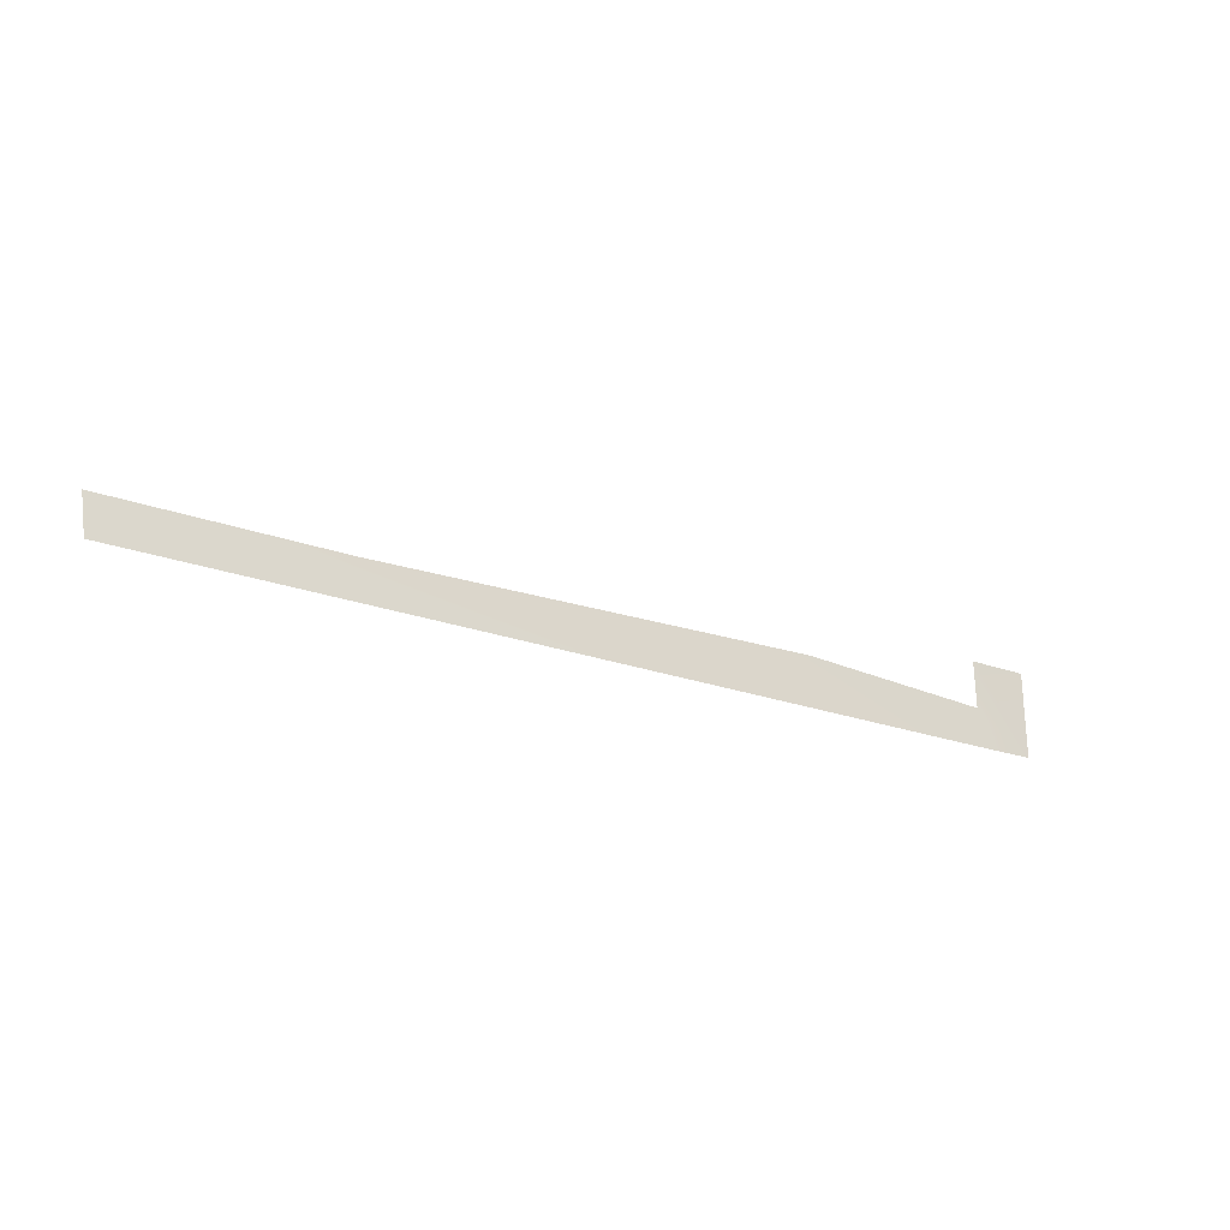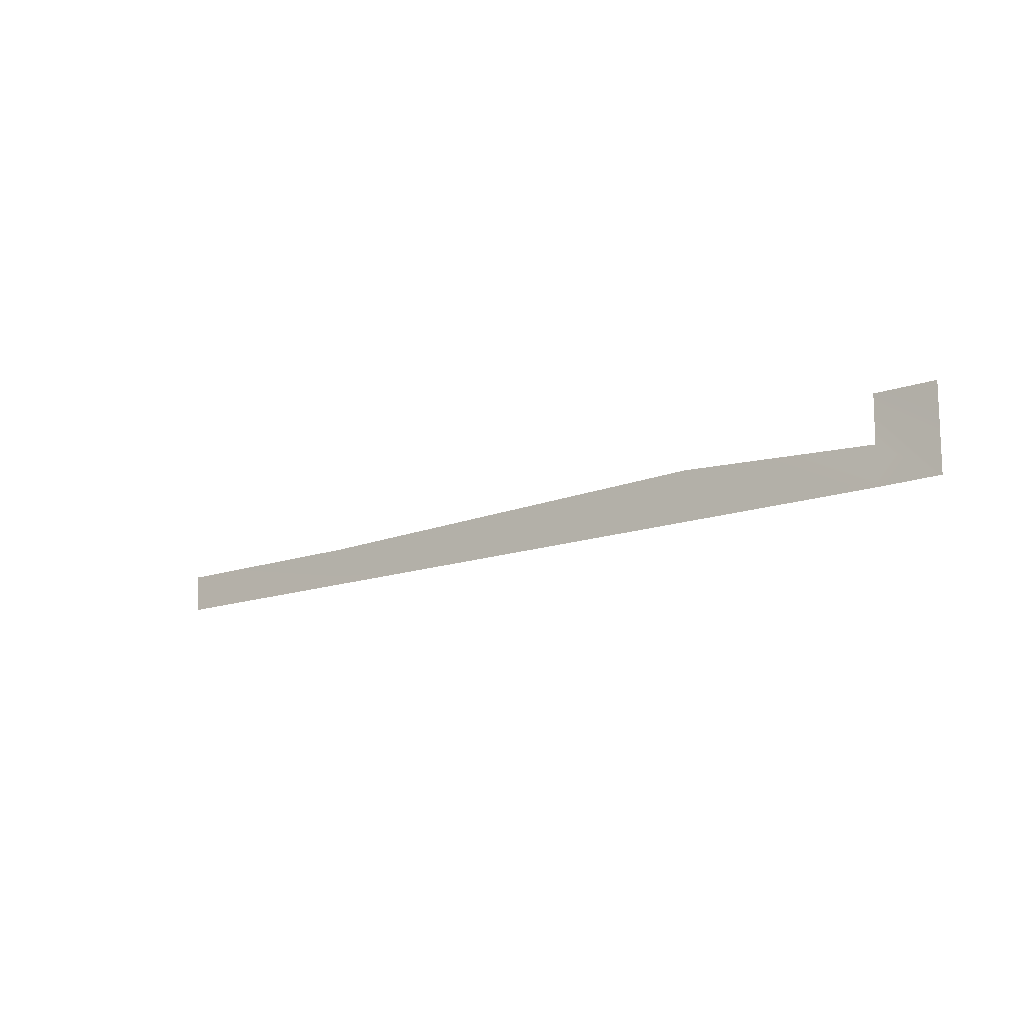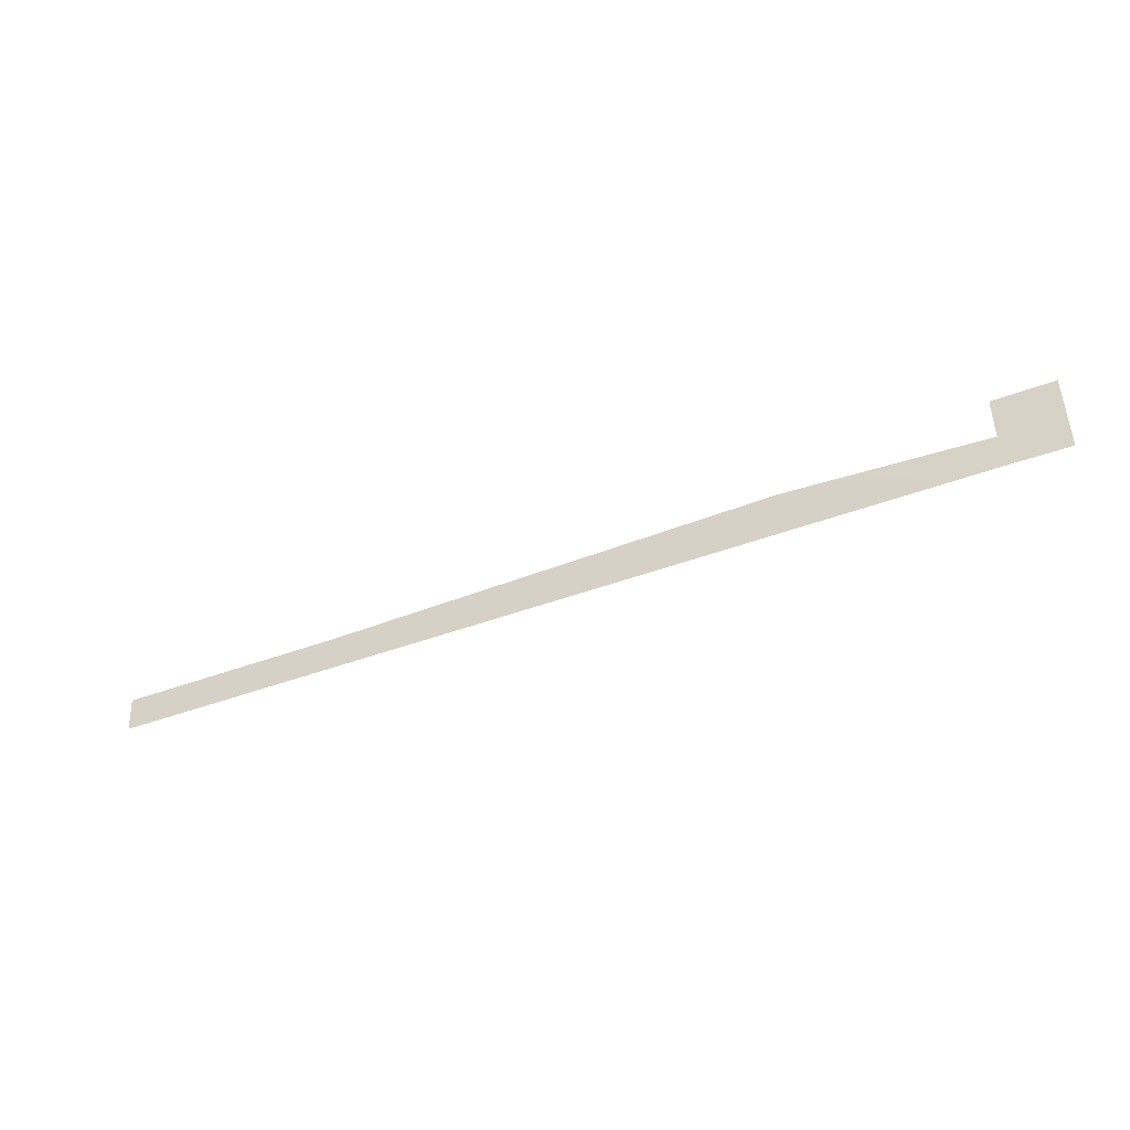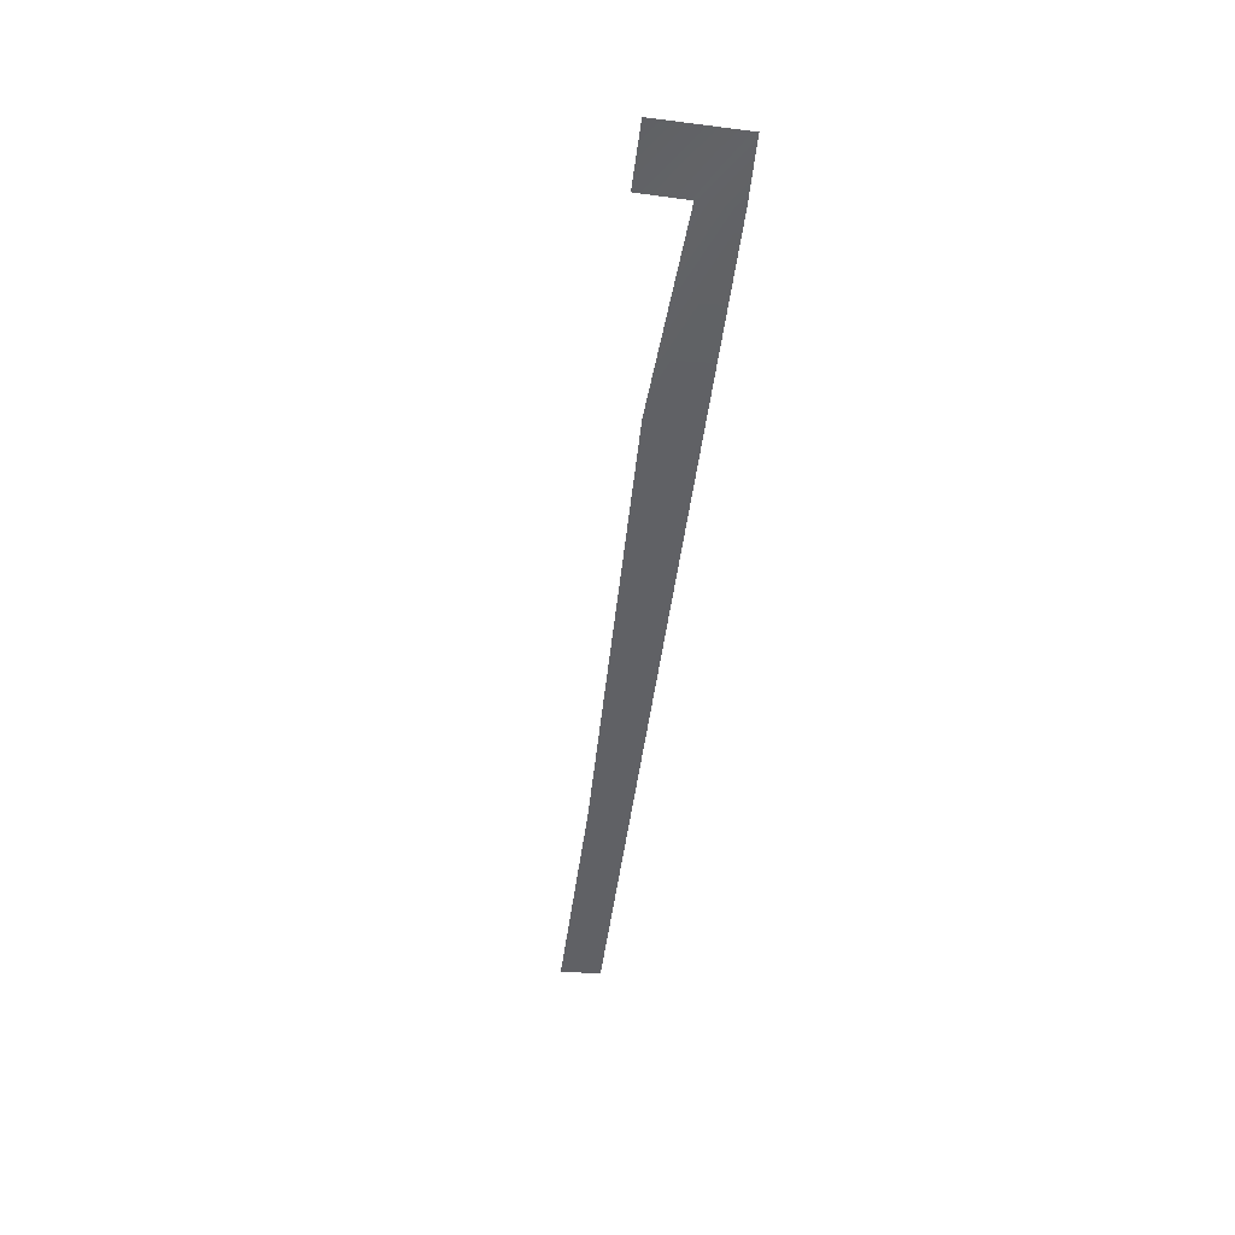
<metadata>
{"format":"obj","ext":"obj","renderer":"f3d","projection":"perspective","resolution":1024,"background":"white","views":[{"elev":-22.4,"azim":147.2,"up":"+Y"},{"elev":-14.7,"azim":-142.0,"up":"+Y"},{"elev":-44.4,"azim":-156.4,"up":"+Y"},{"elev":-50.3,"azim":-97.5,"up":"+Z"}]}
</metadata>
<code>
g wuy02
v -18.2 2.32 0.08325
v -32.97 1.479 0.08325
v -33.01 -1.479 -0.08203
v -17.27 -1.479 -0.08203
v 15.27 1.479 0.08325
v 16.2 -1.479 -0.08203
v 31.73 -1.479 -0.08203
v 32.06 1.479 0.08325
v -37.52 -1.378 0.08325
v -32.97 5.018 0.1831
v -37.52 5.018 0.1831
f 3 1 2
f 1 3 4
f 4 5 1
f 5 4 6
f 8 6 7
f 6 8 5
f 3 2 9
f 9 10 11
f 10 9 2

</code>
